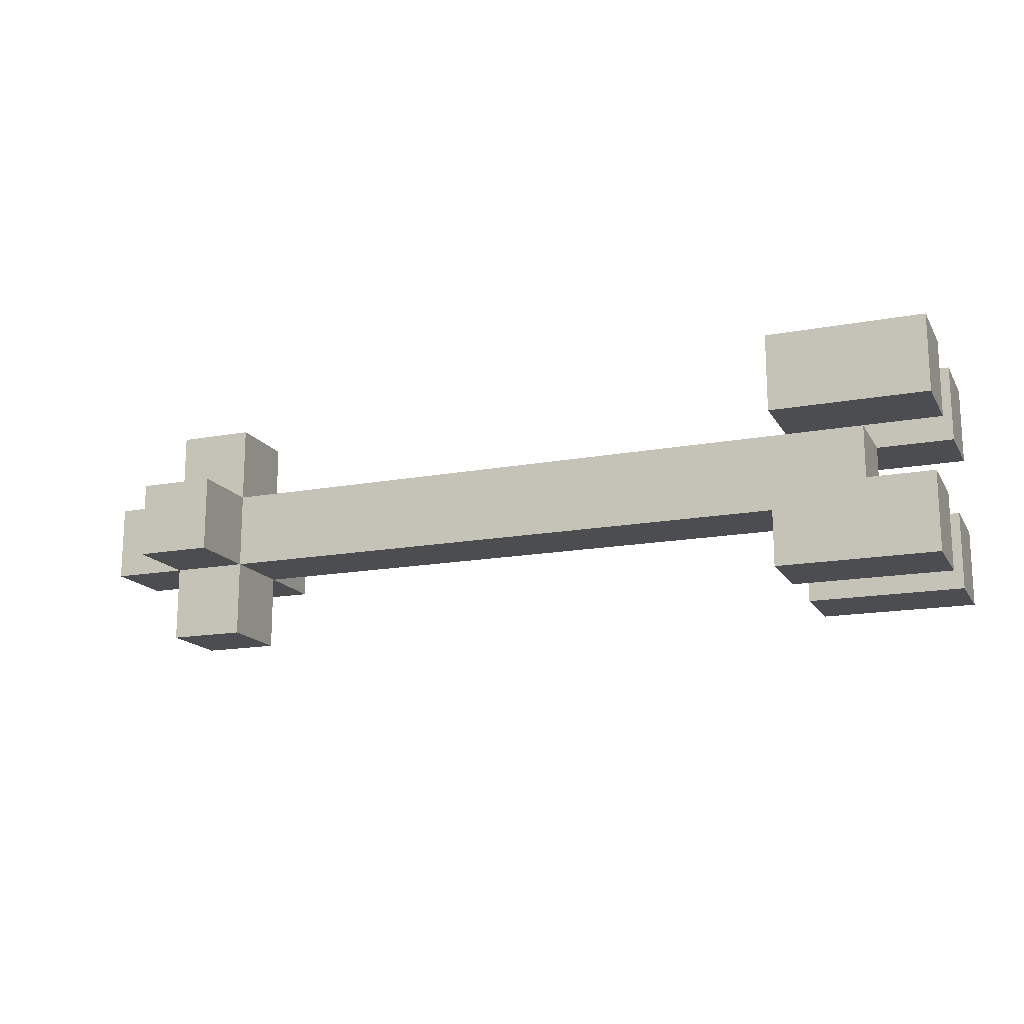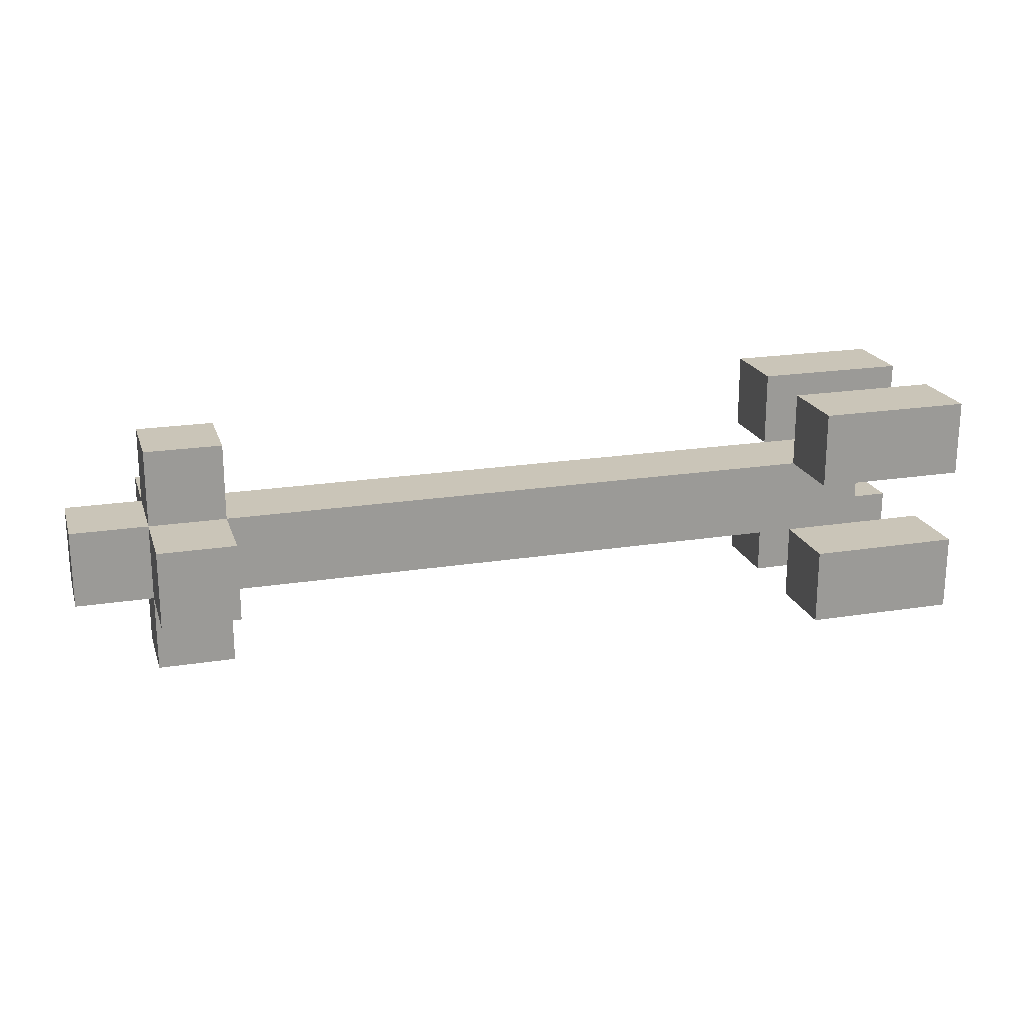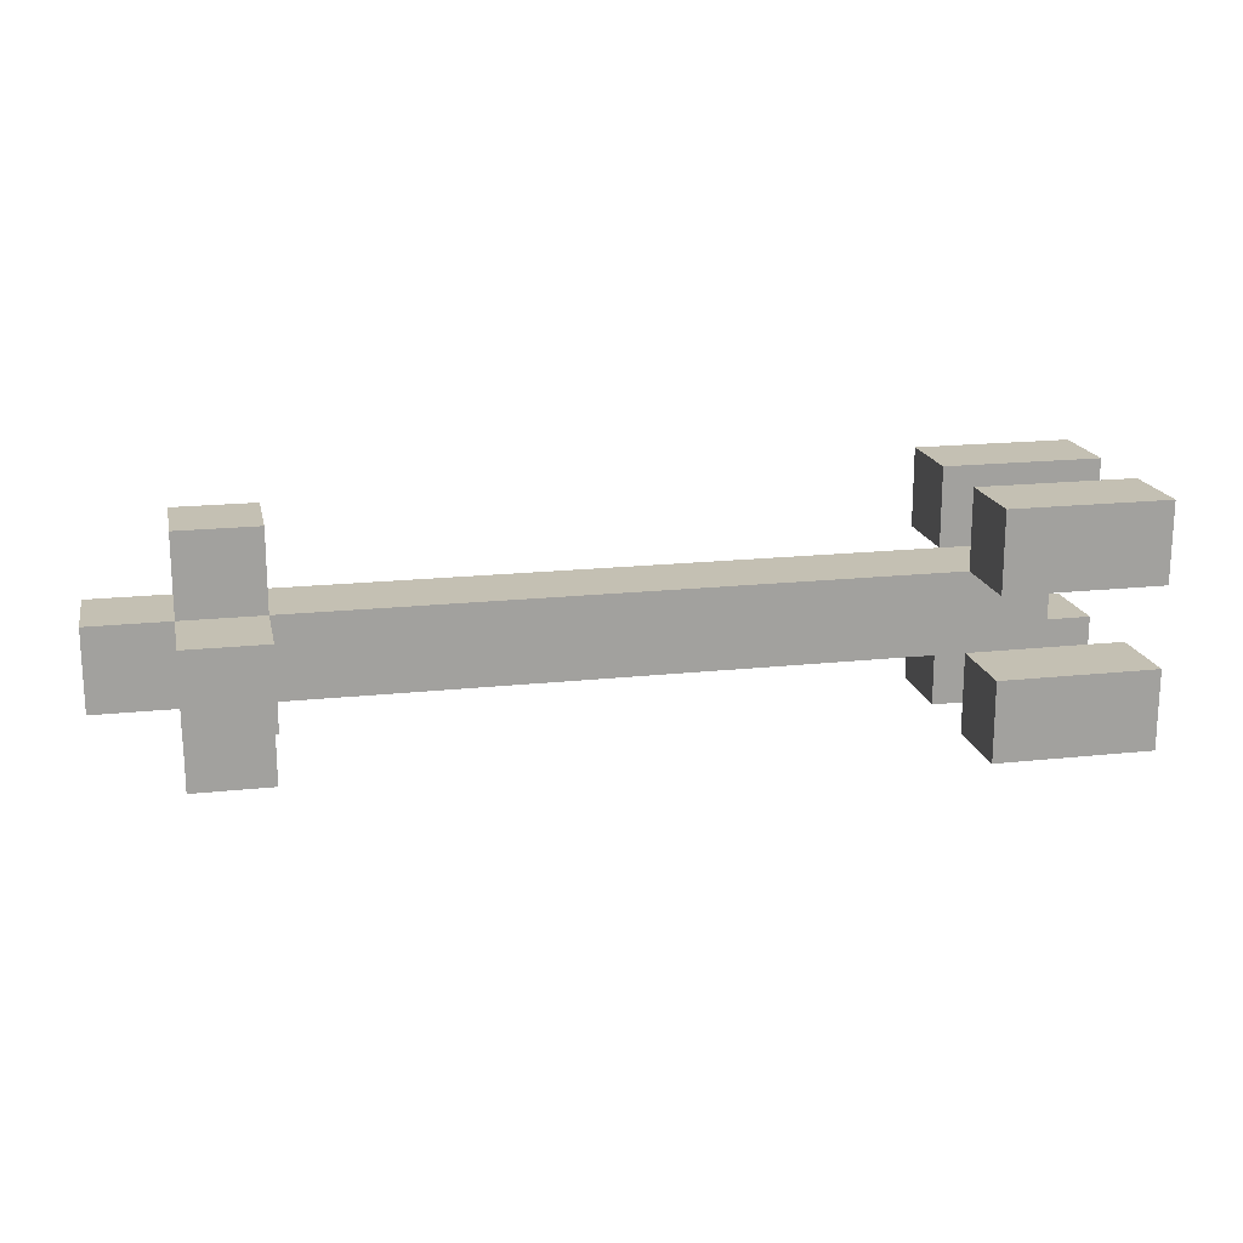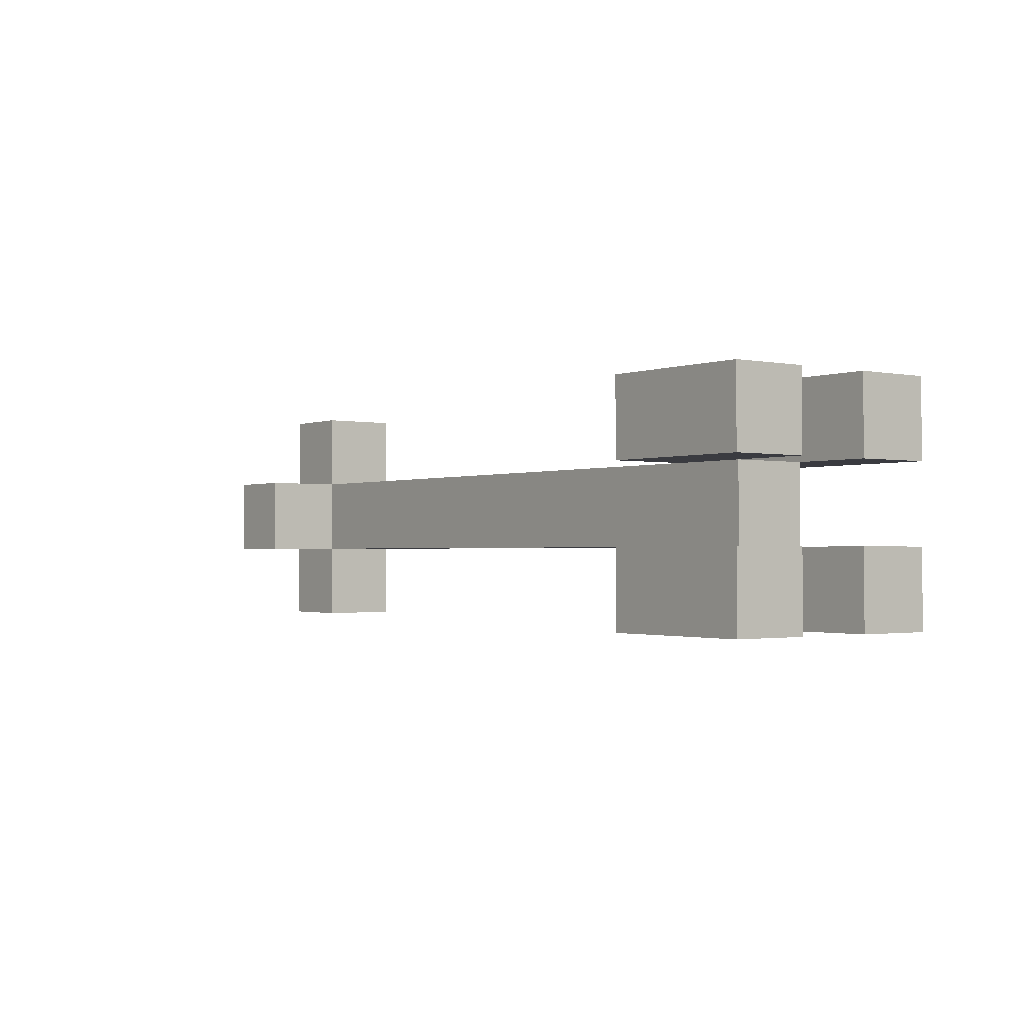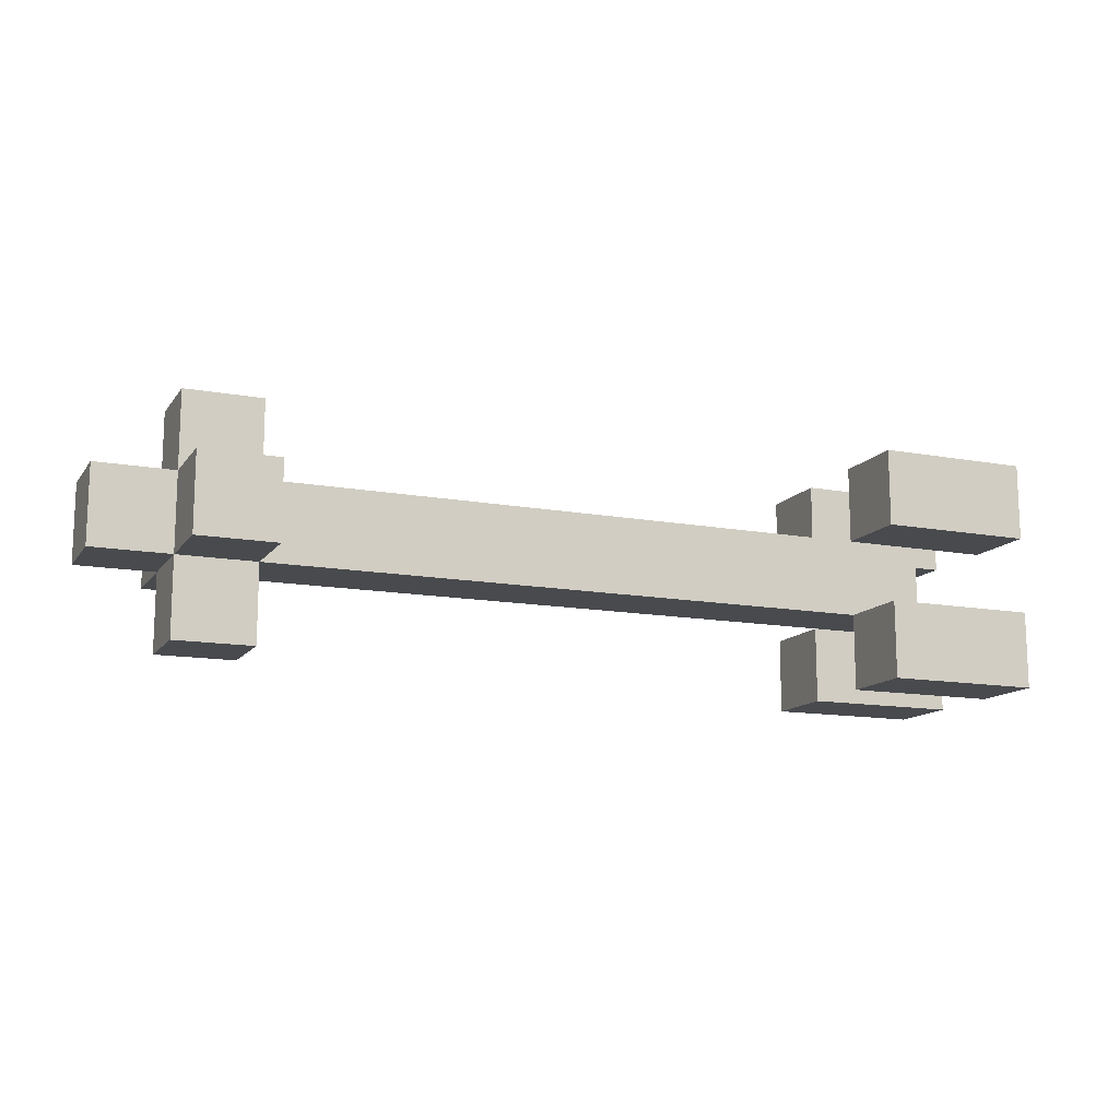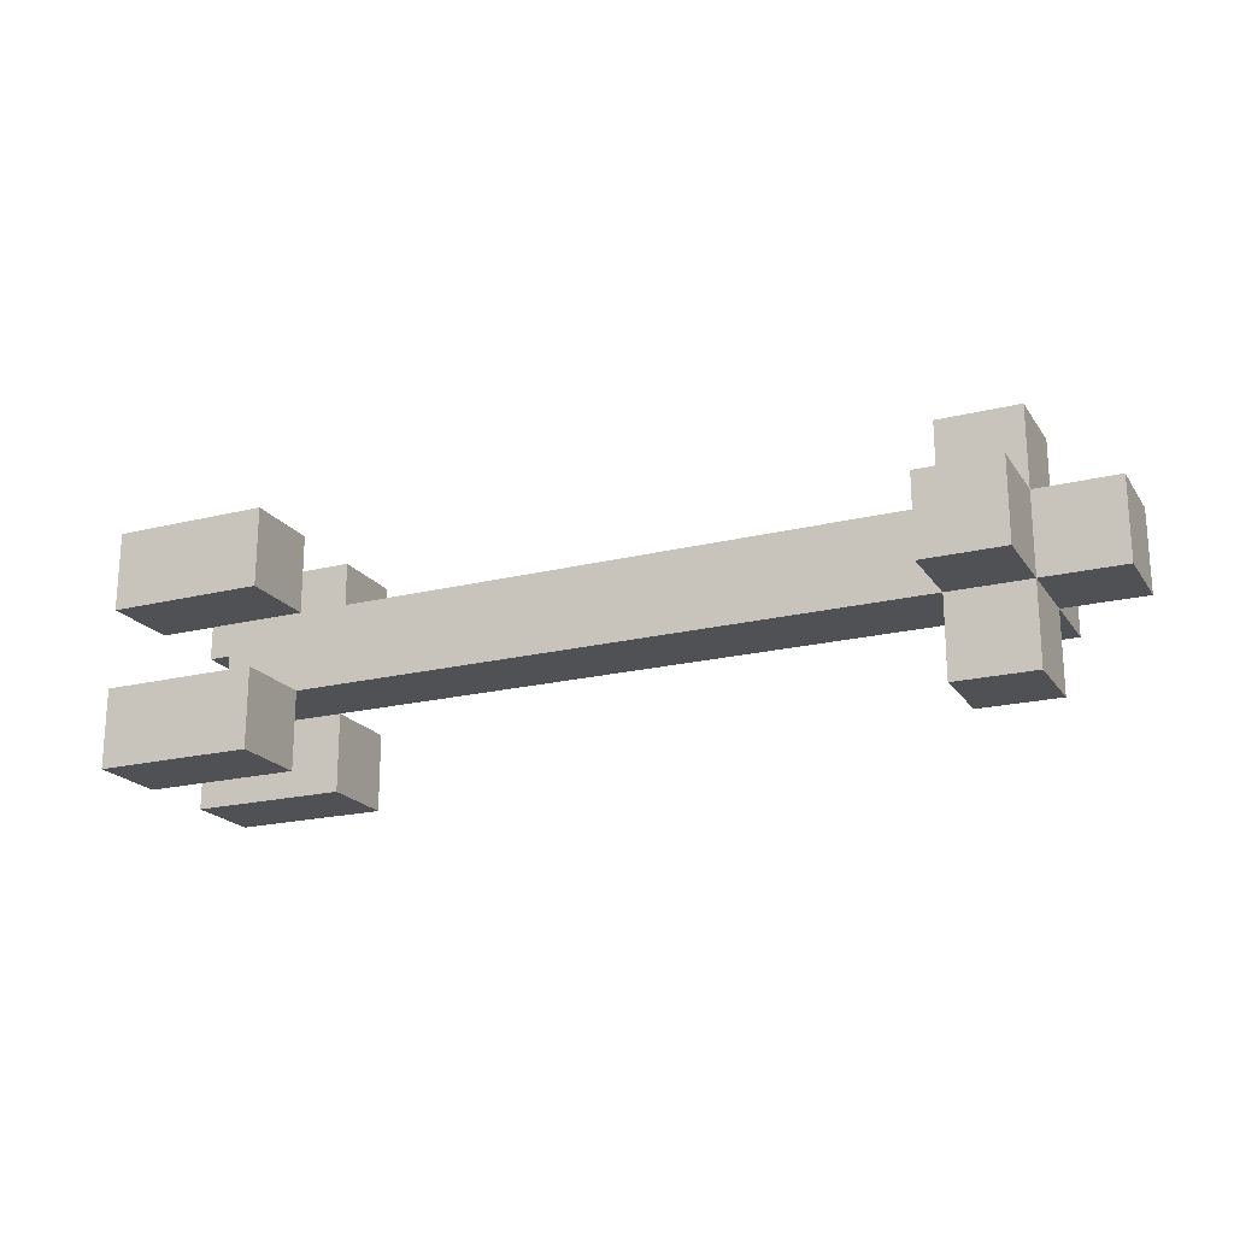
<metadata>
{"format":"obj","ext":"obj","renderer":"f3d","projection":"perspective","resolution":1024,"background":"white","views":[{"elev":-16.0,"azim":-158.8,"up":"+Z"},{"elev":20.4,"azim":163.8,"up":"+Z"},{"elev":18.0,"azim":168.0,"up":"+Z"},{"elev":-1.4,"azim":-126.9,"up":"+Y"},{"elev":-13.3,"azim":157.4,"up":"+Z"},{"elev":-20.2,"azim":24.5,"up":"+Y"}]}
</metadata>
<code>
o
v -0.6 -0.1 0.1
v -0.6 -0.1 0
v -0.6 -0.1 -0.1
v -0.6 -0.1 -0.2
v -0.6 0 0.1
v -0.6 0 0
v -0.6 0 -0.1
v -0.6 0 -0.2
v -0.6 0.1 0.1
v -0.6 0.1 0
v -0.6 0.1 -0.1
v -0.6 0.1 -0.2
v -0.6 0.2 0.1
v -0.6 0.2 0
v -0.6 0.2 -0.1
v -0.6 0.2 -0.2
v -0.5 0 0
v -0.5 0 -0.1
v -0.5 0.1 0
v -0.5 0.1 -0.1
v 0.4 -0.1 0
v 0.4 -0.1 -0.1
v 0.4 0 0.1
v 0.4 0 0
v 0.4 0 -0.1
v 0.4 0 -0.2
v 0.4 0.1 0.1
v 0.4 0.1 0
v 0.4 0.1 -0.1
v 0.4 0.1 -0.2
v 0.4 0.2 0
v 0.4 0.2 -0.1
v -0.4 -0.1 0.1
v -0.4 -0.1 0
v -0.4 -0.1 -0.1
v -0.4 -0.1 -0.2
v -0.4 0 0.1
v -0.4 0 0
v -0.4 0 -0.1
v -0.4 0 -0.2
v -0.4 0.1 0.1
v -0.4 0.1 0
v -0.4 0.1 -0.1
v -0.4 0.1 -0.2
v -0.4 0.2 0.1
v -0.4 0.2 0
v -0.4 0.2 -0.1
v -0.4 0.2 -0.2
v 0.5 -0.1 0
v 0.5 -0.1 -0.1
v 0.5 0 0.1
v 0.5 0 0
v 0.5 0 -0.1
v 0.5 0 -0.2
v 0.5 0.1 0.1
v 0.5 0.1 0
v 0.5 0.1 -0.1
v 0.5 0.1 -0.2
v 0.5 0.2 0
v 0.5 0.2 -0.1
v 0.6 0 0
v 0.6 0 -0.1
v 0.6 0.1 0
v 0.6 0.1 -0.1
v -0.6 -0.1 0.1
v -0.6 0 0.1
v -0.6 0.1 0.1
v -0.6 0.2 0.1
v -0.4 -0.1 0.1
v -0.4 0 0.1
v -0.4 0.1 0.1
v -0.4 0.2 0.1
v 0.4 0 0.1
v 0.4 0.1 0.1
v 0.5 0 0.1
v 0.5 0.1 0.1
v -0.5 0 0
v -0.5 0.1 0
v -0.4 0 0
v -0.4 0.1 0
v 0.4 -0.1 0
v 0.4 0 0
v 0.4 0.1 0
v 0.4 0.2 0
v 0.5 -0.1 0
v 0.5 0 0
v 0.5 0.1 0
v 0.5 0.2 0
v 0.6 0 0
v 0.6 0.1 0
v -0.6 -0.1 -0.1
v -0.6 0 -0.1
v -0.6 0.1 -0.1
v -0.6 0.2 -0.1
v -0.5 0 -0.1
v -0.5 0.1 -0.1
v -0.4 -0.1 -0.1
v -0.4 0 -0.1
v -0.4 0.1 -0.1
v -0.4 0.2 -0.1
v -0.6 -0.1 0
v -0.6 0 0
v -0.6 0.1 0
v -0.6 0.2 0
v -0.5 0 0
v -0.5 0.1 0
v -0.4 -0.1 0
v -0.4 0 0
v -0.4 0.1 0
v -0.4 0.2 0
v -0.5 0 -0.1
v -0.5 0.1 -0.1
v -0.4 0 -0.1
v -0.4 0.1 -0.1
v 0.4 -0.1 -0.1
v 0.4 0 -0.1
v 0.4 0.1 -0.1
v 0.4 0.2 -0.1
v 0.5 -0.1 -0.1
v 0.5 0 -0.1
v 0.5 0.1 -0.1
v 0.5 0.2 -0.1
v 0.6 0 -0.1
v 0.6 0.1 -0.1
v -0.6 -0.1 -0.2
v -0.6 0 -0.2
v -0.6 0.1 -0.2
v -0.6 0.2 -0.2
v -0.4 -0.1 -0.2
v -0.4 0 -0.2
v -0.4 0.1 -0.2
v -0.4 0.2 -0.2
v 0.4 0 -0.2
v 0.4 0.1 -0.2
v 0.5 0 -0.2
v 0.5 0.1 -0.2
v -0.6 -0.1 0.1
v -0.4 -0.1 0.1
v -0.6 -0.1 0
v -0.4 -0.1 0
v 0.4 -0.1 0
v 0.5 -0.1 0
v -0.6 -0.1 -0.1
v -0.4 -0.1 -0.1
v 0.4 -0.1 -0.1
v 0.5 -0.1 -0.1
v -0.6 -0.1 -0.2
v -0.4 -0.1 -0.2
v 0.4 0 0.1
v 0.5 0 0.1
v -0.5 0 0
v -0.4 0 0
v 0.4 0 0
v 0.5 0 0
v 0.6 0 0
v -0.5 0 -0.1
v -0.4 0 -0.1
v 0.4 0 -0.1
v 0.5 0 -0.1
v 0.6 0 -0.1
v 0.4 0 -0.2
v 0.5 0 -0.2
v -0.6 0.1 0.1
v -0.4 0.1 0.1
v -0.6 0.1 0
v -0.5 0.1 0
v -0.4 0.1 0
v -0.6 0.1 -0.1
v -0.5 0.1 -0.1
v -0.4 0.1 -0.1
v -0.6 0.1 -0.2
v -0.4 0.1 -0.2
v -0.6 0 0.1
v -0.4 0 0.1
v -0.6 0 0
v -0.5 0 0
v -0.4 0 0
v -0.6 0 -0.1
v -0.5 0 -0.1
v -0.4 0 -0.1
v -0.6 0 -0.2
v -0.4 0 -0.2
v 0.4 0.1 0.1
v 0.5 0.1 0.1
v -0.5 0.1 0
v -0.4 0.1 0
v 0.4 0.1 0
v 0.5 0.1 0
v 0.6 0.1 0
v -0.5 0.1 -0.1
v -0.4 0.1 -0.1
v 0.4 0.1 -0.1
v 0.5 0.1 -0.1
v 0.6 0.1 -0.1
v 0.4 0.1 -0.2
v 0.5 0.1 -0.2
v -0.6 0.2 0.1
v -0.4 0.2 0.1
v -0.6 0.2 0
v -0.4 0.2 0
v 0.4 0.2 0
v 0.5 0.2 0
v -0.6 0.2 -0.1
v -0.4 0.2 -0.1
v 0.4 0.2 -0.1
v 0.5 0.2 -0.1
v -0.6 0.2 -0.2
v -0.4 0.2 -0.2
f 5 2 1
f 6 2 5
f 7 4 3
f 8 4 7
f 13 10 9
f 14 10 13
f 15 12 11
f 16 12 15
f 19 18 17
f 20 18 19
f 24 22 21
f 25 22 24
f 27 24 23
f 28 24 27
f 29 26 25
f 30 26 29
f 31 29 28
f 32 29 31
f 33 34 37
f 37 34 38
f 35 36 39
f 39 36 40
f 41 42 45
f 45 42 46
f 43 44 47
f 47 44 48
f 49 50 52
f 52 50 53
f 51 52 55
f 55 52 56
f 53 54 57
f 57 54 58
f 56 57 59
f 59 57 60
f 61 62 63
f 63 62 64
f 69 66 65
f 70 66 69
f 71 68 67
f 72 68 71
f 75 74 73
f 76 74 75
f 79 78 77
f 80 78 79
f 82 80 79
f 83 80 82
f 85 82 81
f 86 82 85
f 87 84 83
f 88 84 87
f 89 87 86
f 90 87 89
f 95 92 91
f 96 94 93
f 97 95 91
f 98 95 97
f 99 94 96
f 100 94 99
f 101 102 105
f 103 104 106
f 101 105 107
f 107 105 108
f 106 104 109
f 109 104 110
f 111 112 113
f 113 112 114
f 113 114 116
f 116 114 117
f 115 116 119
f 119 116 120
f 117 118 121
f 121 118 122
f 120 121 123
f 123 121 124
f 125 126 129
f 129 126 130
f 127 128 131
f 131 128 132
f 133 134 135
f 135 134 136
f 139 138 137
f 140 138 139
f 145 142 141
f 146 142 145
f 147 144 143
f 148 144 147
f 153 150 149
f 154 150 153
f 156 152 151
f 156 153 152
f 157 153 156
f 158 153 157
f 159 155 154
f 160 155 159
f 161 159 158
f 162 159 161
f 165 164 163
f 166 164 165
f 167 164 166
f 171 169 168
f 171 170 169
f 172 170 171
f 173 174 175
f 175 174 176
f 176 174 177
f 178 179 181
f 179 180 181
f 181 180 182
f 183 184 187
f 187 184 188
f 185 186 190
f 186 187 190
f 190 187 191
f 191 187 192
f 188 189 193
f 193 189 194
f 192 193 195
f 195 193 196
f 197 198 199
f 199 198 200
f 201 202 205
f 205 202 206
f 203 204 207
f 207 204 208

</code>
